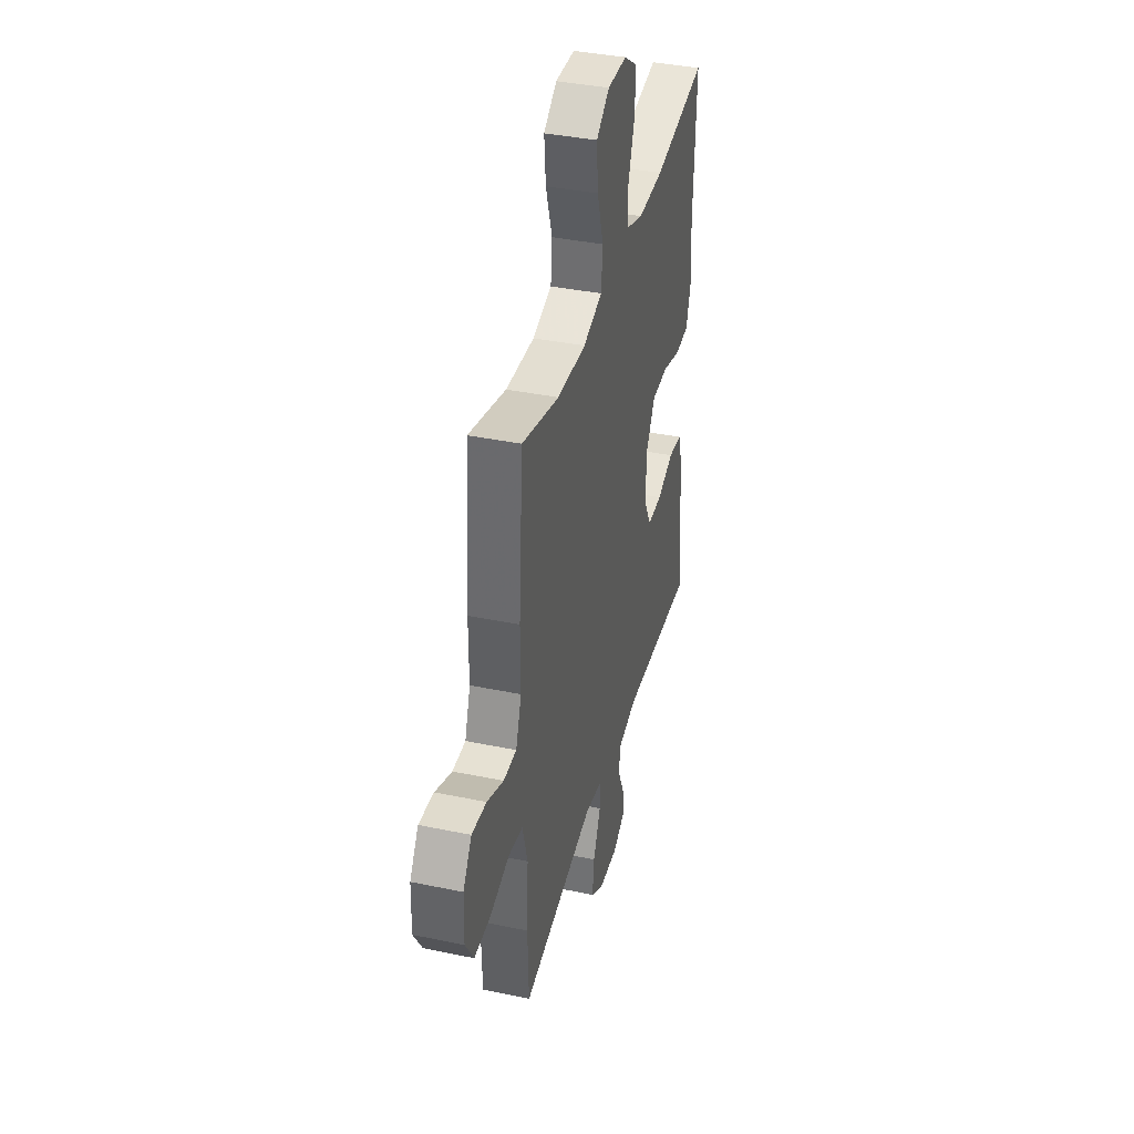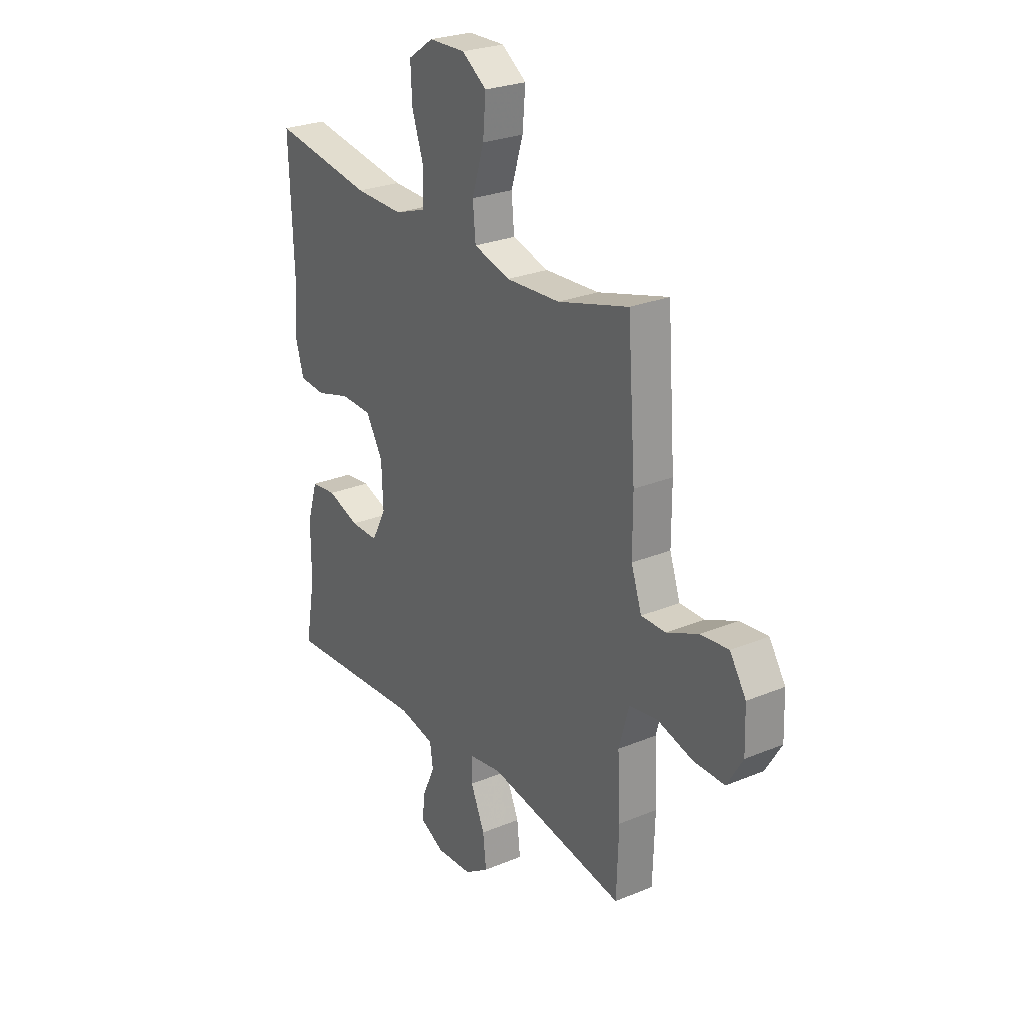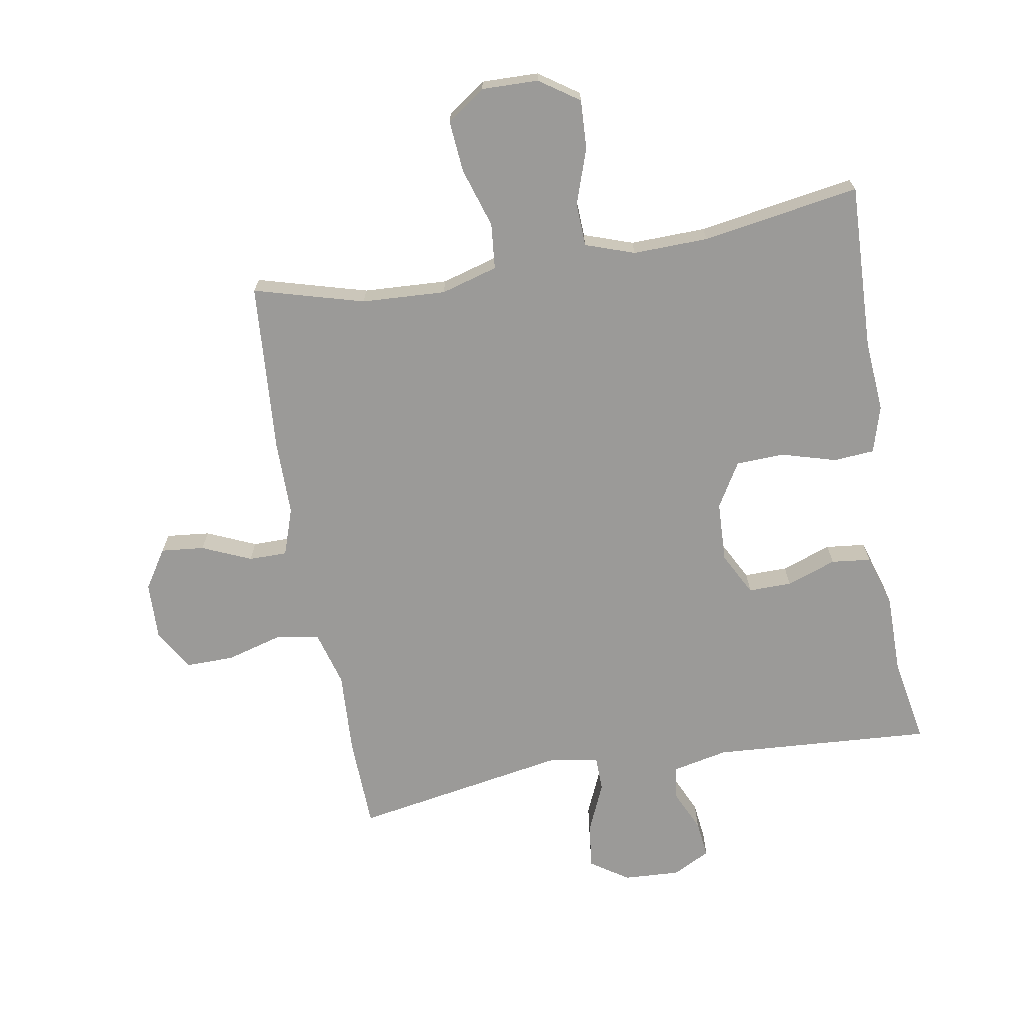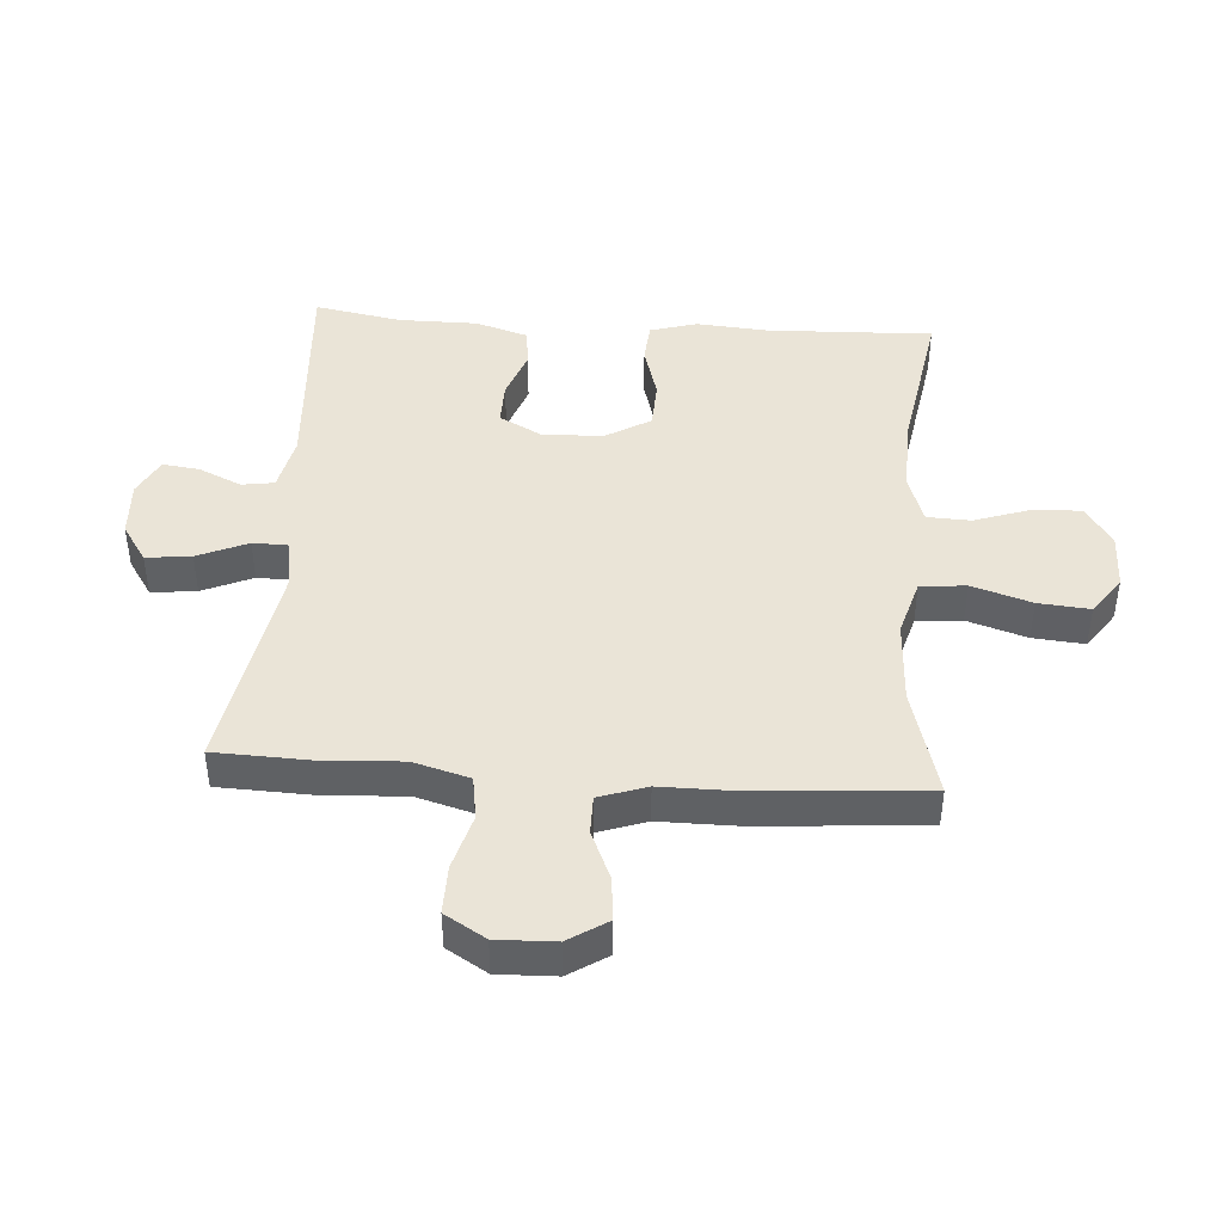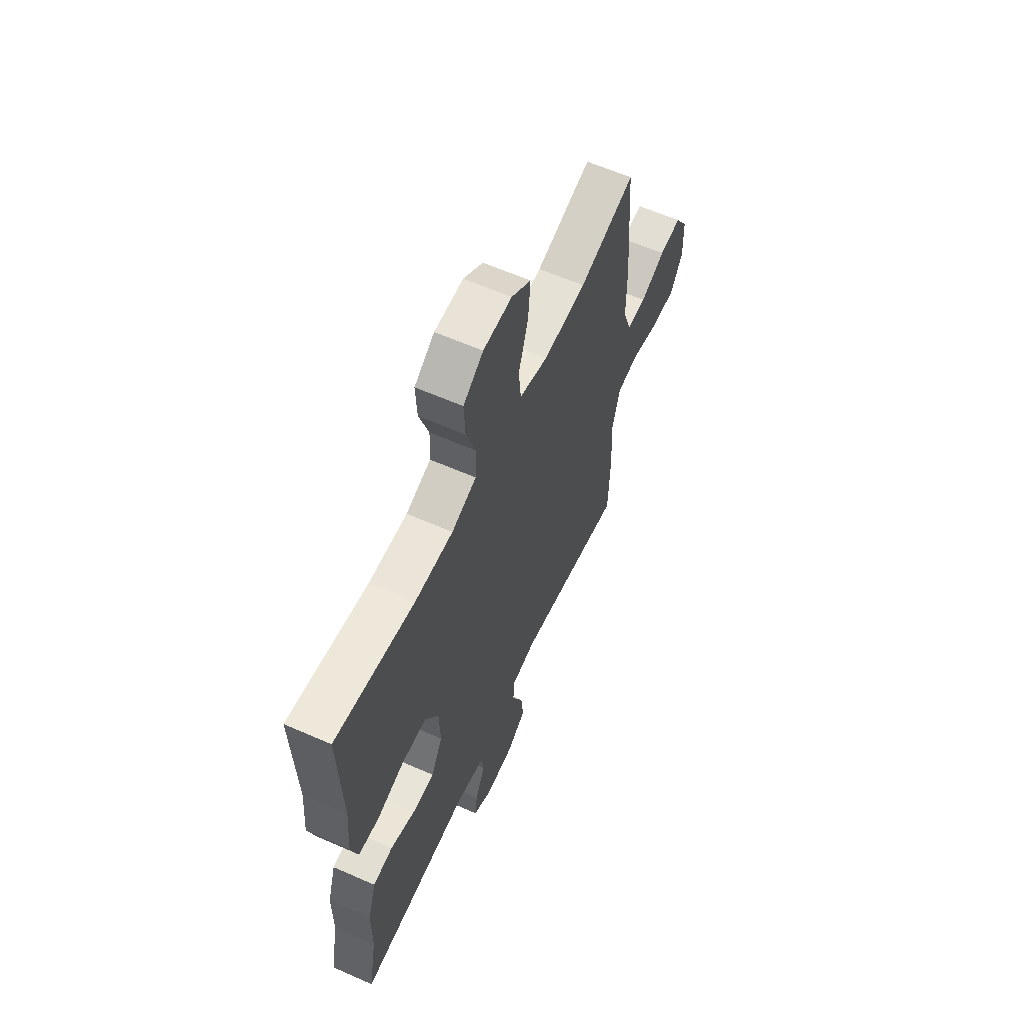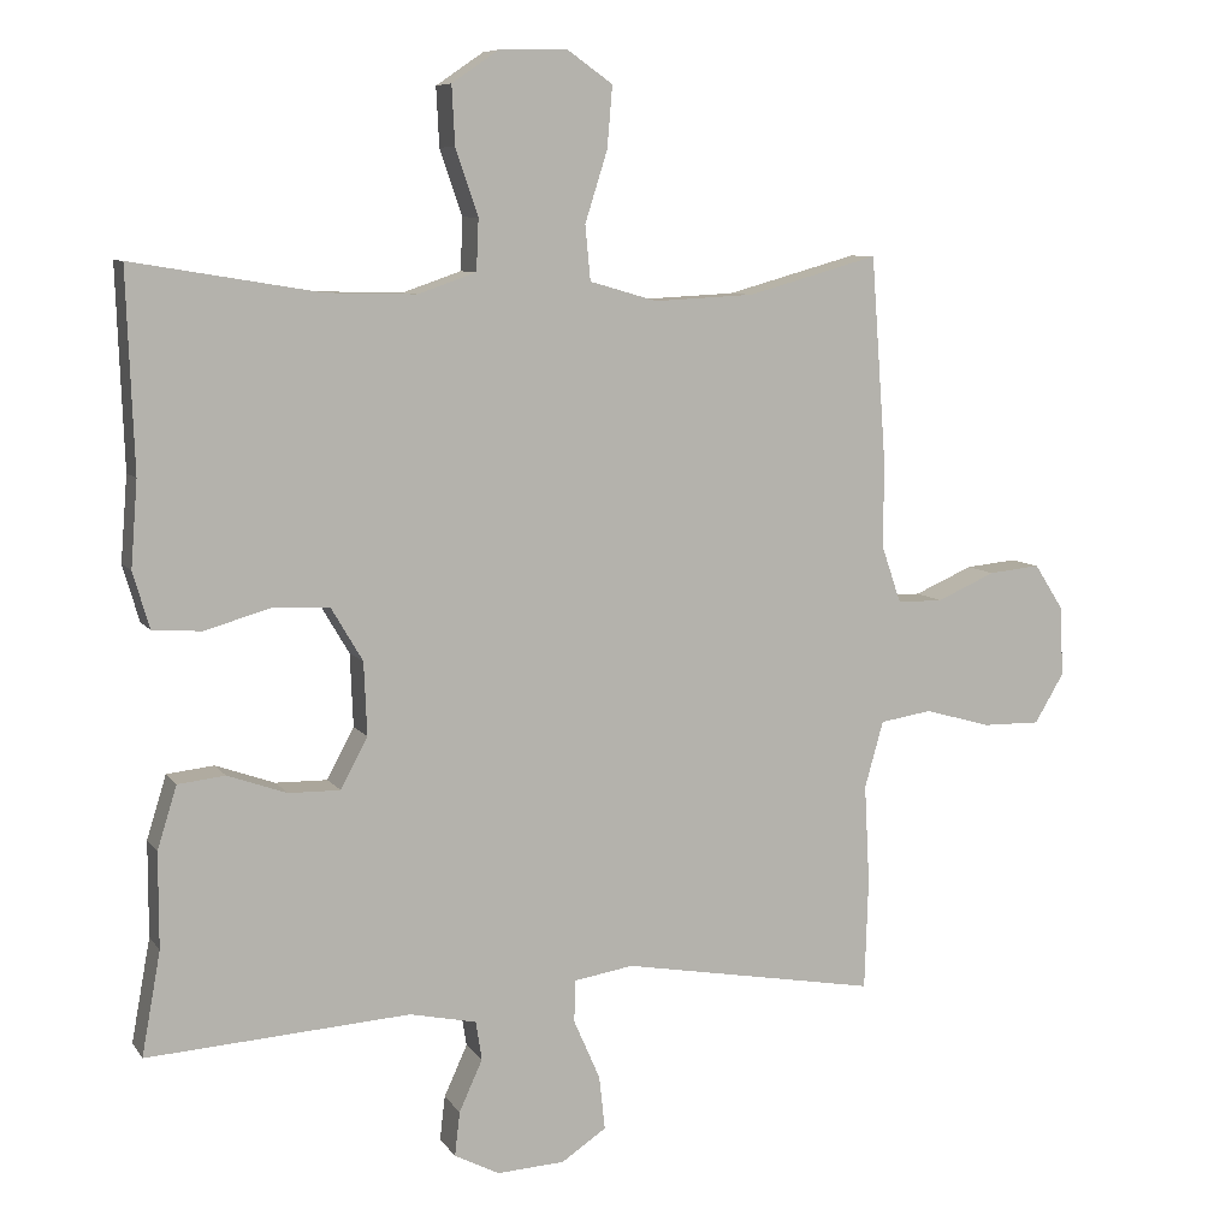
<metadata>
{"format":"obj","ext":"obj","renderer":"f3d","projection":"perspective","resolution":1024,"background":"white","views":[{"elev":38.6,"azim":-75.3,"up":"+Z"},{"elev":26.2,"azim":-123.2,"up":"+Z"},{"elev":-69.3,"azim":9.8,"up":"+Y"},{"elev":43.6,"azim":-85.9,"up":"+Y"},{"elev":61.0,"azim":114.2,"up":"+Z"},{"elev":8.1,"azim":160.2,"up":"+Z"}]}
</metadata>
<code>
v -0.5 0.07 0.5
v -0.325 0.07 0.451
v -0.191 0.07 0.444
v -0.101 0.07 0.47
v -0.094 0.07 0.543
v -0.124 0.07 0.638
v -0.131 0.07 0.72
v -0.07 0.07 0.763
v 0.02 0.07 0.761
v 0.083 0.07 0.718
v 0.079 0.07 0.64
v 0.049 0.07 0.552
v 0.052 0.07 0.483
v 0.13 0.07 0.456
v 0.25 0.07 0.459
v 0.5 0.07 0.5
v 0.49 0.07 0.235
v 0.499 0.07 0.121
v 0.477 0.07 0.046
v 0.412 0.07 0.041
v 0.325 0.07 0.066
v 0.248 0.07 0.063
v 0.206 0.07 -0.008
v 0.202 0.07 -0.105
v 0.238 0.07 -0.173
v 0.307 0.07 -0.172
v 0.386 0.07 -0.144
v 0.449 0.07 -0.151
v 0.475 0.07 -0.235
v 0.475 0.07 -0.362
v 0.5 0.07 -0.5
v 0.149 0.07 -0.477
v 0.06 0.07 -0.496
v 0.052 0.07 -0.548
v 0.083 0.07 -0.616
v 0.09 0.07 -0.675
v 0.03 0.07 -0.706
v -0.06 0.07 -0.701
v -0.12 0.07 -0.661
v -0.112 0.07 -0.589
v -0.077 0.07 -0.509
v -0.078 0.07 -0.453
v -0.158 0.07 -0.44
v -0.5 0.07 -0.5
v -0.505 0.07 -0.352
v -0.498 0.07 -0.22
v -0.523 0.07 -0.131
v -0.592 0.07 -0.12
v -0.681 0.07 -0.145
v -0.758 0.07 -0.146
v -0.797 0.07 -0.081
v -0.794 0.07 0.012
v -0.754 0.07 0.074
v -0.685 0.07 0.067
v -0.607 0.07 0.033
v -0.546 0.07 0.033
v -0.52 0.07 0.109
v -0.52 0.07 0.228
v -0.5 0 0.5
v -0.325 0 0.451
v -0.191 0 0.444
v -0.101 0 0.47
v -0.094 0 0.543
v -0.124 0 0.638
v -0.131 0 0.72
v -0.07 0 0.763
v 0.02 0 0.761
v 0.083 0 0.718
v 0.079 0 0.64
v 0.049 0 0.552
v 0.052 0 0.483
v 0.13 0 0.456
v 0.25 0 0.459
v 0.5 0 0.5
v 0.49 0 0.235
v 0.499 0 0.121
v 0.477 0 0.046
v 0.412 0 0.041
v 0.325 0 0.066
v 0.248 0 0.063
v 0.206 0 -0.008
v 0.202 0 -0.105
v 0.238 0 -0.173
v 0.307 0 -0.172
v 0.386 0 -0.144
v 0.449 0 -0.151
v 0.475 0 -0.235
v 0.475 0 -0.362
v 0.5 0 -0.5
v 0.149 0 -0.477
v 0.06 0 -0.496
v 0.052 0 -0.548
v 0.083 0 -0.616
v 0.09 0 -0.675
v 0.03 0 -0.706
v -0.06 0 -0.701
v -0.12 0 -0.661
v -0.112 0 -0.589
v -0.077 0 -0.509
v -0.078 0 -0.453
v -0.158 0 -0.44
v -0.5 0 -0.5
v -0.505 0 -0.352
v -0.498 0 -0.22
v -0.523 0 -0.131
v -0.592 0 -0.12
v -0.681 0 -0.145
v -0.758 0 -0.146
v -0.797 0 -0.081
v -0.794 0 0.012
v -0.754 0 0.074
v -0.685 0 0.067
v -0.607 0 0.033
v -0.546 0 0.033
v -0.52 0 0.109
v -0.52 0 0.228
f 57 58 1 2
f 56 57 2 3
f 52 53 54 55
f 52 55 56
f 51 52 56
f 48 49 50 51
f 47 48 51 56
f 46 47 56 3
f 43 44 45 46
f 42 43 46 3
f 38 39 40 41
f 38 41 42
f 37 38 42
f 34 35 36 37
f 34 37 42 3
f 30 31 32
f 30 32 33
f 29 30 33
f 26 27 28 29
f 25 26 29 33
f 24 25 33
f 23 24 33
f 18 19 20 21
f 17 18 21 22
f 15 16 17 22
f 14 15 22 23
f 9 10 11 12
f 9 12 13
f 8 9 13
f 5 6 7 8
f 4 5 8 13
f 33 34 3 4
f 14 23 33
f 4 13 14 33
f 60 59 116 115
f 61 60 115 114
f 113 112 111 110
f 114 113 110
f 114 110 109
f 109 108 107 106
f 114 109 106 105
f 61 114 105 104
f 104 103 102 101
f 61 104 101 100
f 99 98 97 96
f 100 99 96
f 100 96 95
f 95 94 93 92
f 61 100 95 92
f 90 89 88
f 91 90 88
f 91 88 87
f 87 86 85 84
f 91 87 84 83
f 91 83 82
f 91 82 81
f 79 78 77 76
f 80 79 76 75
f 80 75 74 73
f 81 80 73 72
f 70 69 68 67
f 71 70 67
f 71 67 66
f 66 65 64 63
f 71 66 63 62
f 62 61 92 91
f 91 81 72
f 91 72 71 62
f 1 59 60 2
f 2 60 61 3
f 3 61 62 4
f 4 62 63 5
f 5 63 64 6
f 6 64 65 7
f 7 65 66 8
f 8 66 67 9
f 9 67 68 10
f 10 68 69 11
f 11 69 70 12
f 12 70 71 13
f 13 71 72 14
f 14 72 73 15
f 15 73 74 16
f 16 74 75 17
f 17 75 76 18
f 18 76 77 19
f 19 77 78 20
f 20 78 79 21
f 21 79 80 22
f 22 80 81 23
f 23 81 82 24
f 24 82 83 25
f 25 83 84 26
f 26 84 85 27
f 27 85 86 28
f 28 86 87 29
f 29 87 88 30
f 30 88 89 31
f 31 89 90 32
f 32 90 91 33
f 33 91 92 34
f 34 92 93 35
f 35 93 94 36
f 36 94 95 37
f 37 95 96 38
f 38 96 97 39
f 39 97 98 40
f 40 98 99 41
f 41 99 100 42
f 42 100 101 43
f 43 101 102 44
f 44 102 103 45
f 45 103 104 46
f 46 104 105 47
f 47 105 106 48
f 48 106 107 49
f 49 107 108 50
f 50 108 109 51
f 51 109 110 52
f 52 110 111 53
f 53 111 112 54
f 54 112 113 55
f 55 113 114 56
f 56 114 115 57
f 57 115 116 58
f 58 116 59 1

</code>
